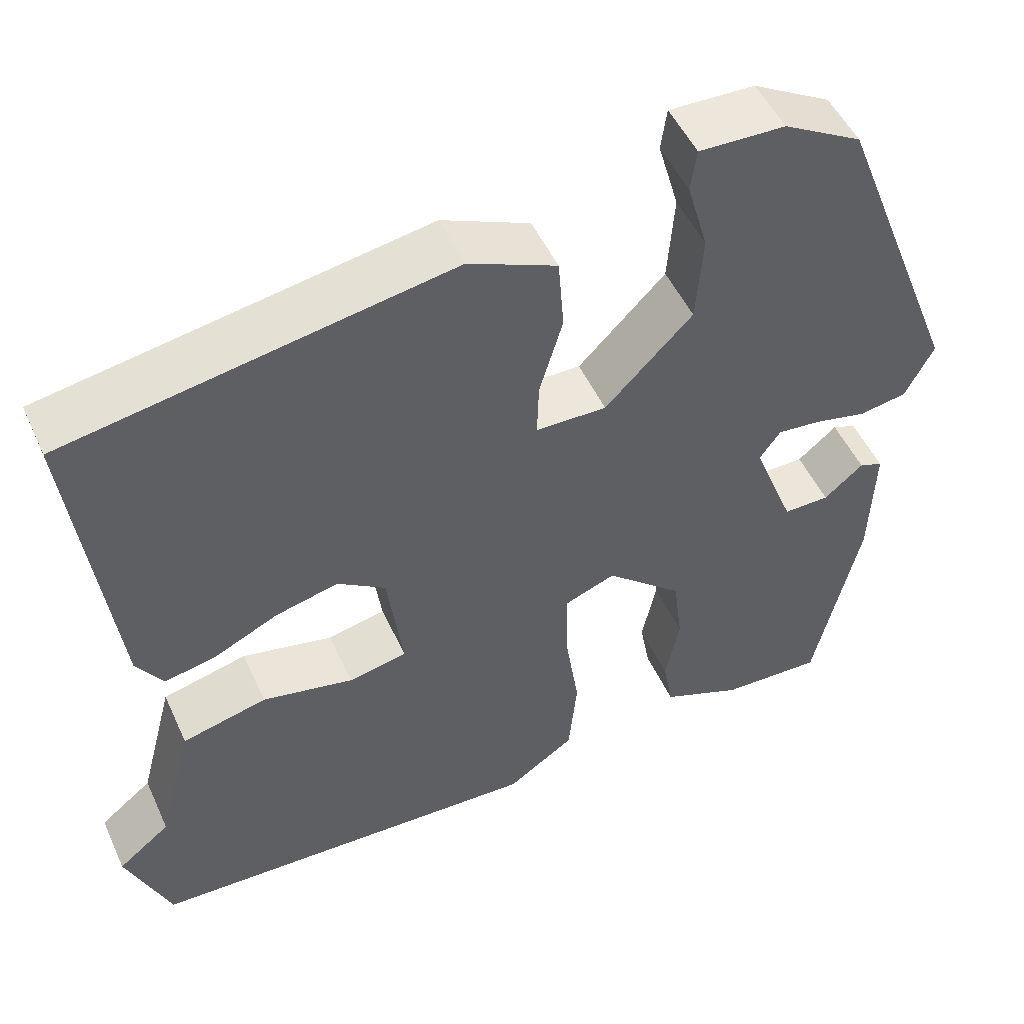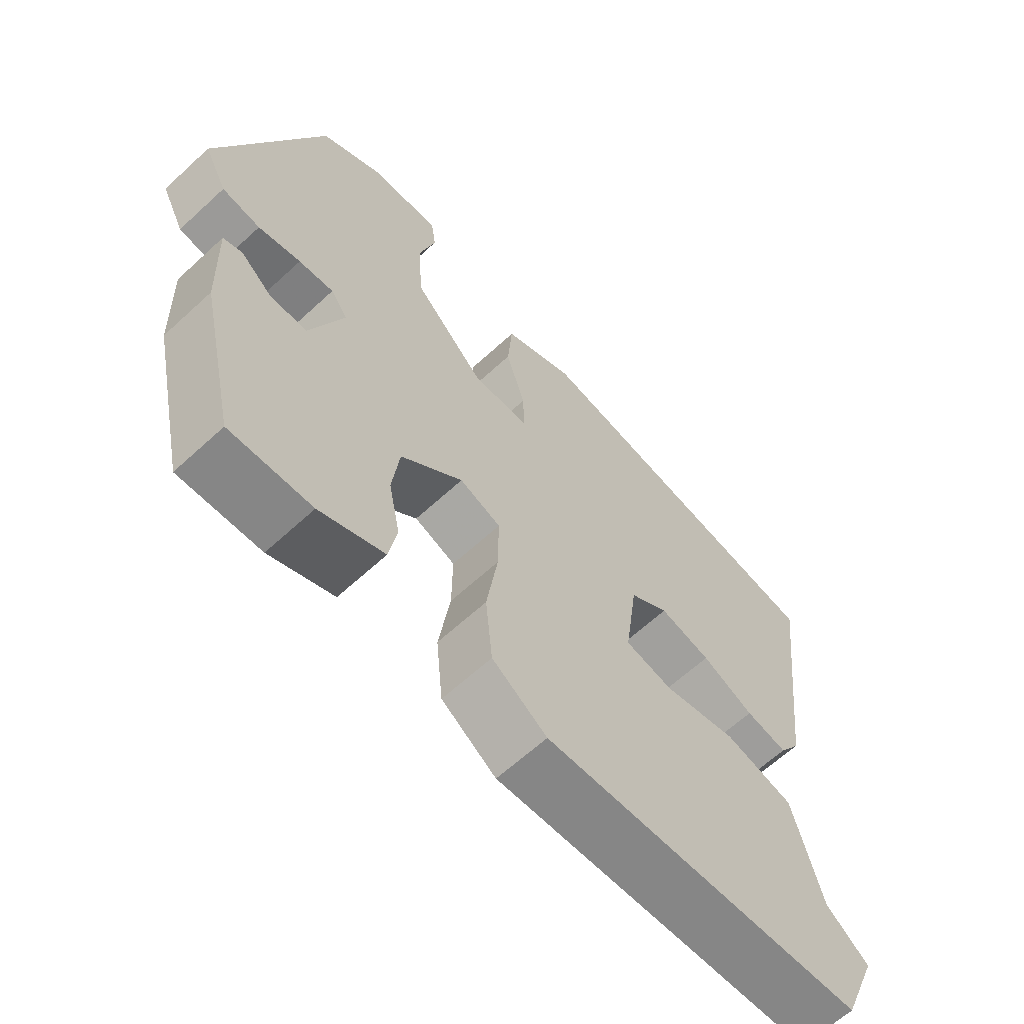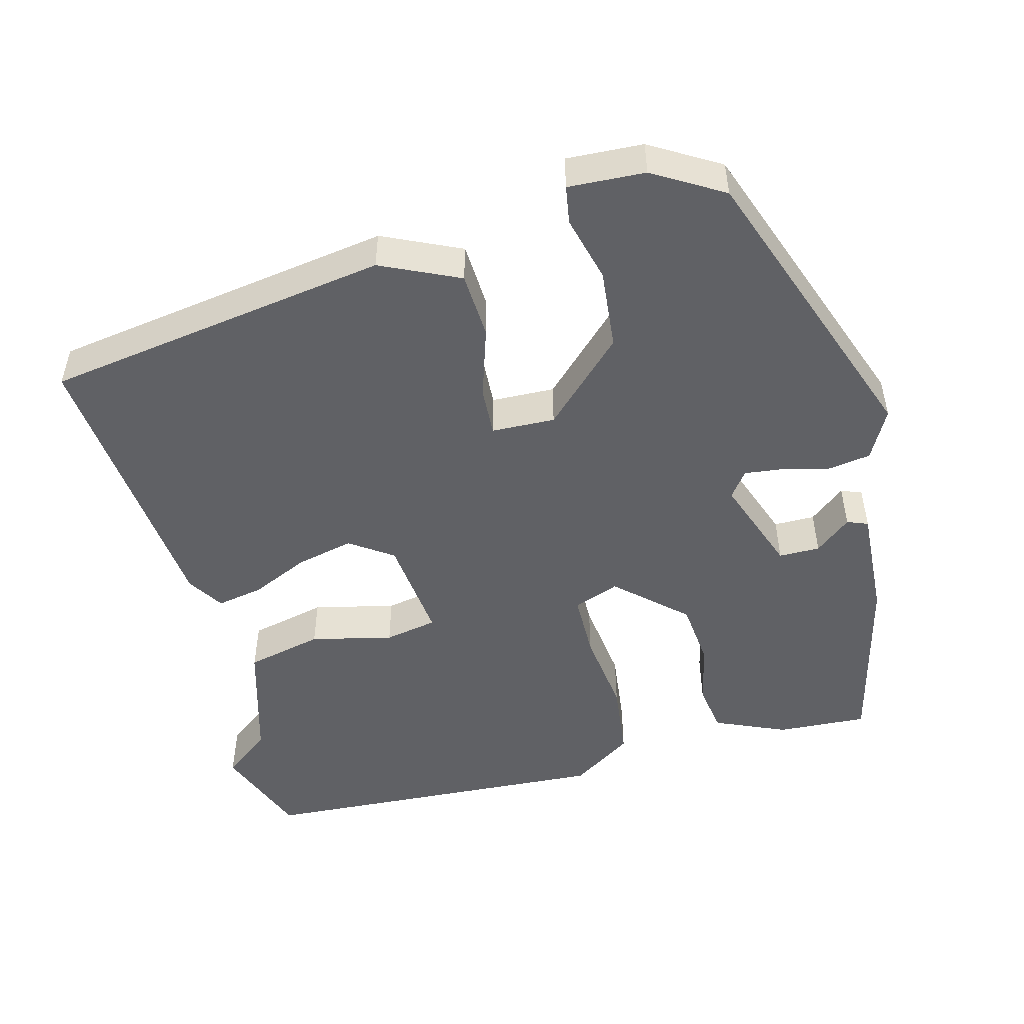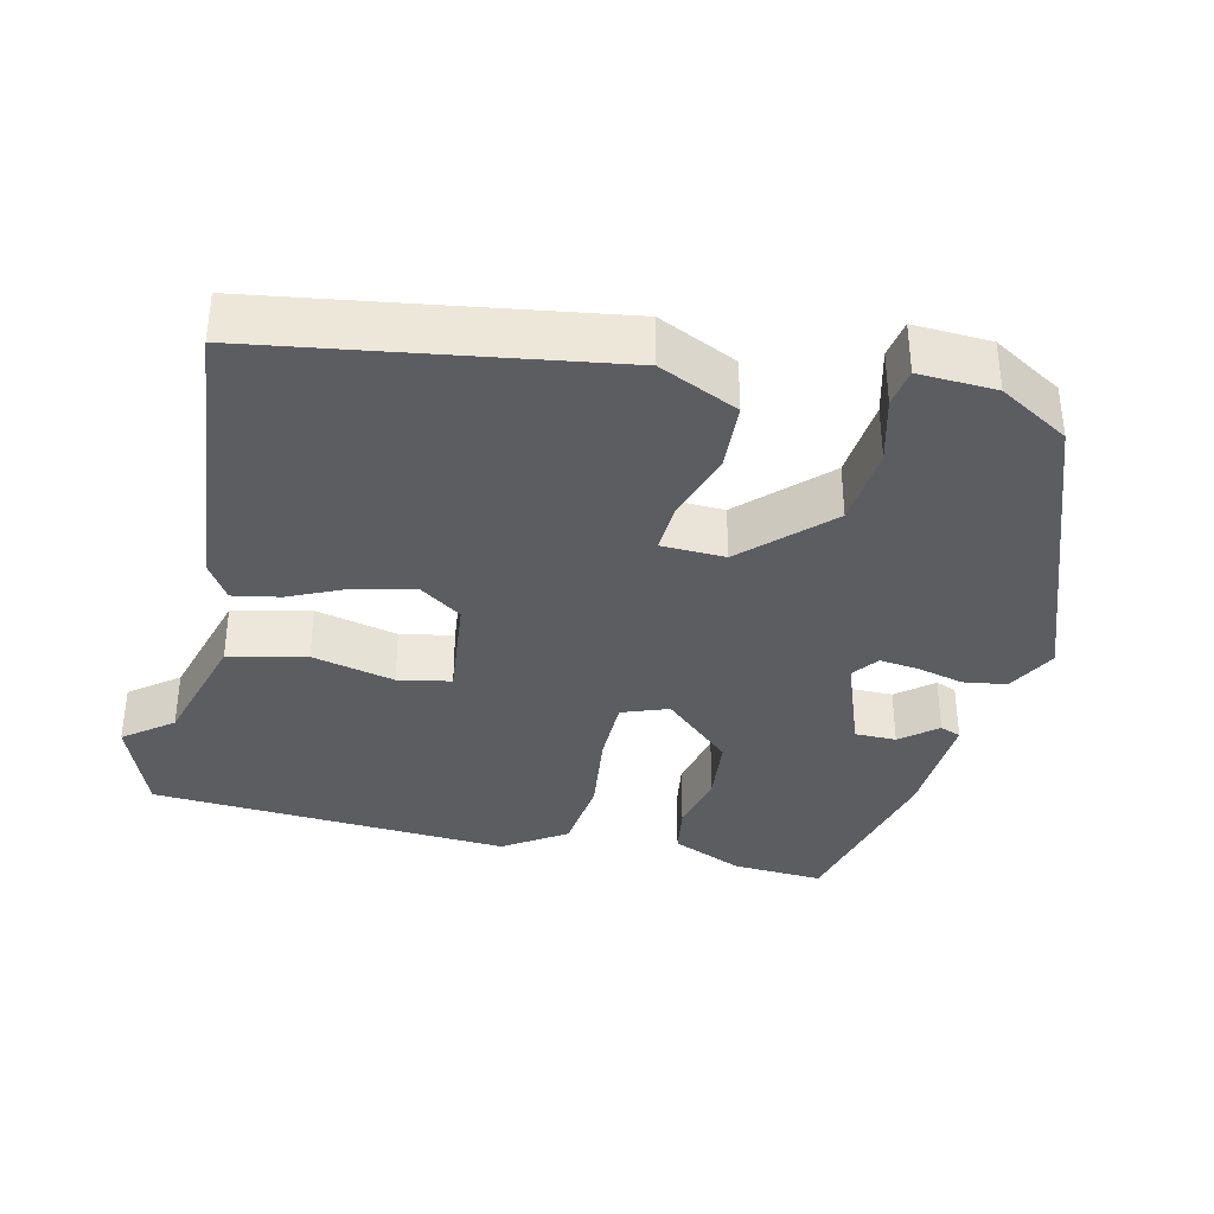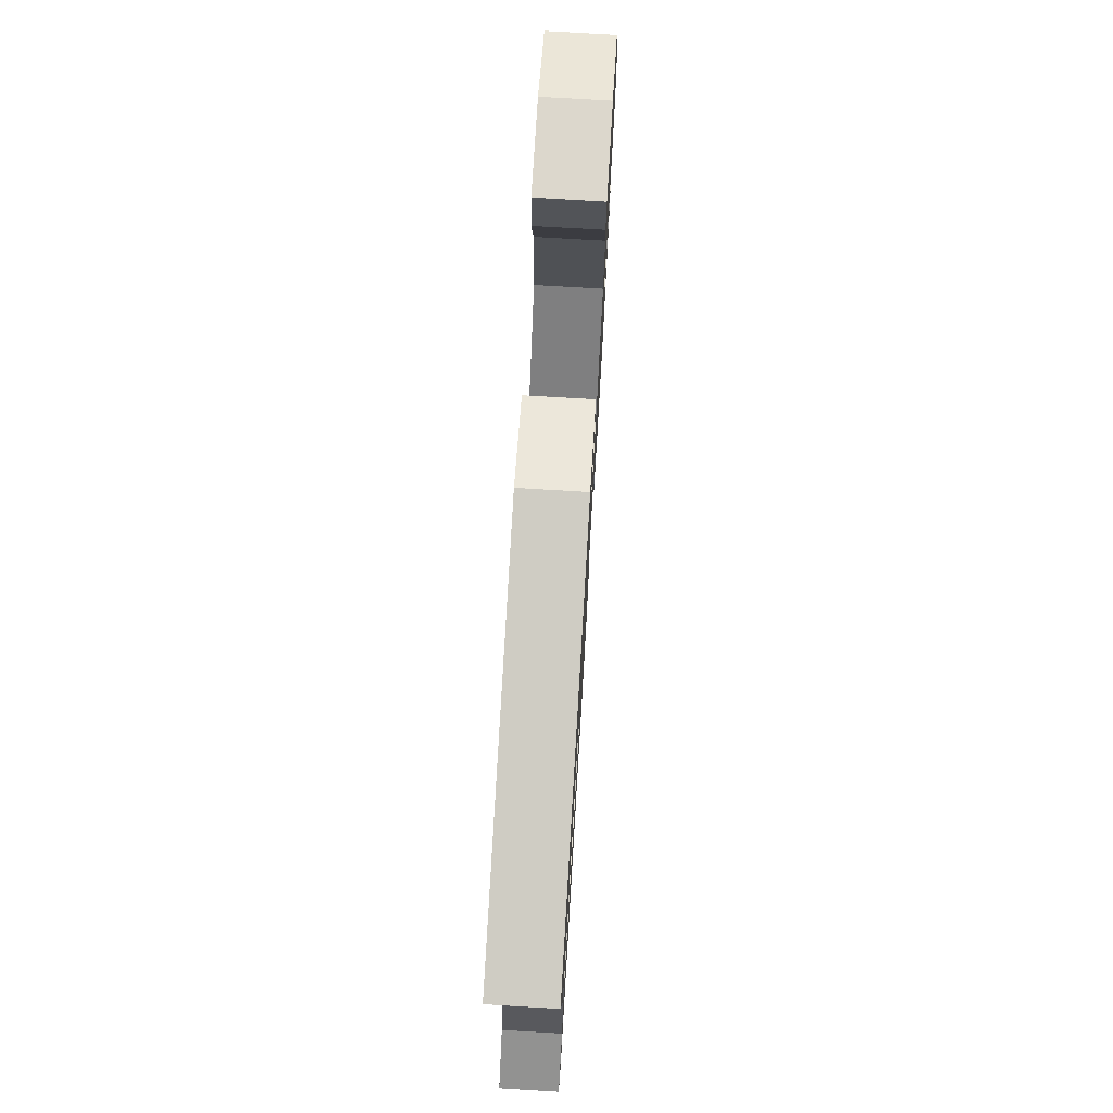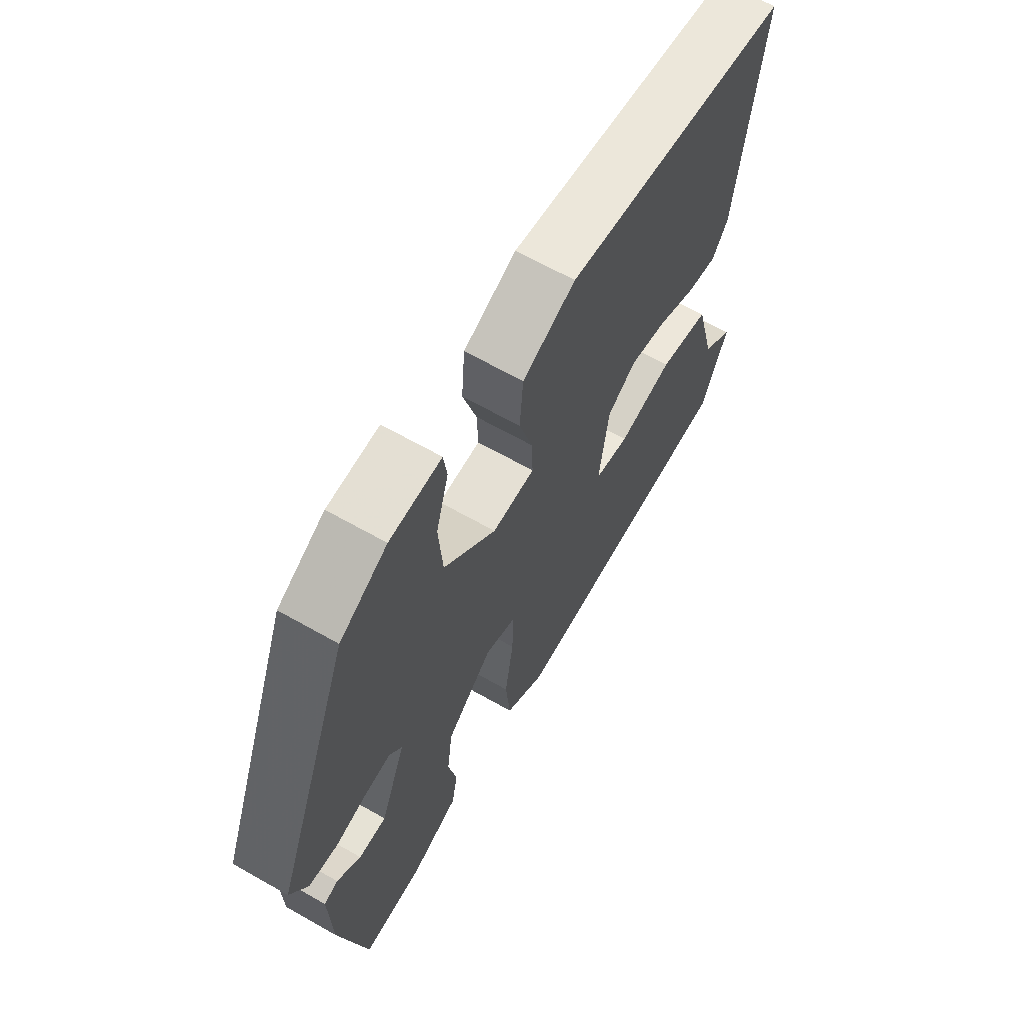
<metadata>
{"format":"obj","ext":"obj","renderer":"f3d","projection":"perspective","resolution":1024,"background":"white","views":[{"elev":50.5,"azim":-24.1,"up":"+Z"},{"elev":-63.4,"azim":133.0,"up":"+Z"},{"elev":-50.0,"azim":13.4,"up":"+Y"},{"elev":-36.3,"azim":-14.4,"up":"+Y"},{"elev":74.5,"azim":-86.6,"up":"+Z"},{"elev":65.1,"azim":119.8,"up":"+Z"}]}
</metadata>
<code>
v -0.489 0.07 -0.526
v -0.542 0.07 -0.397
v -0.479 0.07 -0.346
v -0.437 0.07 -0.185
v -0.335 0.07 -0.159
v -0.225 0.07 -0.182
v -0.155 0.07 -0.167
v -0.174 0.07 -0.027
v -0.232 0.07 0.011
v -0.308 0.07 -0.008
v -0.385 0.07 -0.045
v -0.447 0.07 -0.058
v -0.479 0.07 -0.01
v -0.526 0.07 0.376
v -0.065 0.07 0.457
v 0.041 0.07 0.411
v 0.048 0.07 0.322
v 0.02 0.07 0.227
v 0.018 0.07 0.161
v 0.103 0.07 0.16
v 0.208 0.07 0.267
v 0.216 0.07 0.374
v 0.191 0.07 0.462
v 0.198 0.07 0.513
v 0.301 0.07 0.51
v 0.395 0.07 0.457
v 0.548 0.07 0.065
v 0.514 0.07 -0.002
v 0.457 0.07 -0.012
v 0.394 0.07 0.002
v 0.342 0.07 0.007
v 0.317 0.07 -0.028
v 0.367 0.07 -0.156
v 0.422 0.07 -0.155
v 0.469 0.07 -0.115
v 0.497 0.07 -0.125
v 0.492 0.07 -0.275
v 0.438 0.07 -0.518
v 0.317 0.07 -0.514
v 0.221 0.07 -0.475
v 0.209 0.07 -0.409
v 0.226 0.07 -0.326
v 0.215 0.07 -0.239
v 0.123 0.07 -0.159
v 0.062 0.07 -0.183
v 0.063 0.07 -0.271
v 0.08 0.07 -0.384
v 0.07 0.07 -0.487
v -0.011 0.07 -0.543
v -0.489 0 -0.526
v -0.542 0 -0.397
v -0.479 0 -0.346
v -0.437 0 -0.185
v -0.335 0 -0.159
v -0.225 0 -0.182
v -0.155 0 -0.167
v -0.174 0 -0.027
v -0.232 0 0.011
v -0.308 0 -0.008
v -0.385 0 -0.045
v -0.447 0 -0.058
v -0.479 0 -0.01
v -0.526 0 0.376
v -0.065 0 0.457
v 0.041 0 0.411
v 0.048 0 0.322
v 0.02 0 0.227
v 0.018 0 0.161
v 0.103 0 0.16
v 0.208 0 0.267
v 0.216 0 0.374
v 0.191 0 0.462
v 0.198 0 0.513
v 0.301 0 0.51
v 0.395 0 0.457
v 0.548 0 0.065
v 0.514 0 -0.002
v 0.457 0 -0.012
v 0.394 0 0.002
v 0.342 0 0.007
v 0.317 0 -0.028
v 0.367 0 -0.156
v 0.422 0 -0.155
v 0.469 0 -0.115
v 0.497 0 -0.125
v 0.492 0 -0.275
v 0.438 0 -0.518
v 0.317 0 -0.514
v 0.221 0 -0.475
v 0.209 0 -0.409
v 0.226 0 -0.326
v 0.215 0 -0.239
v 0.123 0 -0.159
v 0.062 0 -0.183
v 0.063 0 -0.271
v 0.08 0 -0.384
v 0.07 0 -0.487
v -0.011 0 -0.543
f 46 47 48 49
f 45 46 49 1
f 39 40 41 42
f 39 42 43
f 38 39 43
f 37 38 43
f 34 35 36 37
f 33 34 37 43
f 32 33 43 44
f 27 28 29 30
f 27 30 31
f 26 27 31
f 22 23 24 25
f 21 22 25 26
f 20 21 26 31
f 15 16 17 18
f 15 18 19
f 14 15 19
f 13 14 19
f 10 11 12 13
f 9 10 13 19
f 8 9 19 20
f 3 4 5 6
f 3 6 7
f 45 1 2 3
f 45 3 7
f 31 32 44 45
f 20 31 45
f 7 8 20 45
f 98 97 96 95
f 50 98 95 94
f 91 90 89 88
f 92 91 88
f 92 88 87
f 92 87 86
f 86 85 84 83
f 92 86 83 82
f 93 92 82 81
f 79 78 77 76
f 80 79 76
f 80 76 75
f 74 73 72 71
f 75 74 71 70
f 80 75 70 69
f 67 66 65 64
f 68 67 64
f 68 64 63
f 68 63 62
f 62 61 60 59
f 68 62 59 58
f 69 68 58 57
f 55 54 53 52
f 56 55 52
f 52 51 50 94
f 56 52 94
f 94 93 81 80
f 94 80 69
f 94 69 57 56
f 1 50 51 2
f 2 51 52 3
f 3 52 53 4
f 4 53 54 5
f 5 54 55 6
f 6 55 56 7
f 7 56 57 8
f 8 57 58 9
f 9 58 59 10
f 10 59 60 11
f 11 60 61 12
f 12 61 62 13
f 13 62 63 14
f 14 63 64 15
f 15 64 65 16
f 16 65 66 17
f 17 66 67 18
f 18 67 68 19
f 19 68 69 20
f 20 69 70 21
f 21 70 71 22
f 22 71 72 23
f 23 72 73 24
f 24 73 74 25
f 25 74 75 26
f 26 75 76 27
f 27 76 77 28
f 28 77 78 29
f 29 78 79 30
f 30 79 80 31
f 31 80 81 32
f 32 81 82 33
f 33 82 83 34
f 34 83 84 35
f 35 84 85 36
f 36 85 86 37
f 37 86 87 38
f 38 87 88 39
f 39 88 89 40
f 40 89 90 41
f 41 90 91 42
f 42 91 92 43
f 43 92 93 44
f 44 93 94 45
f 45 94 95 46
f 46 95 96 47
f 47 96 97 48
f 48 97 98 49
f 49 98 50 1

</code>
